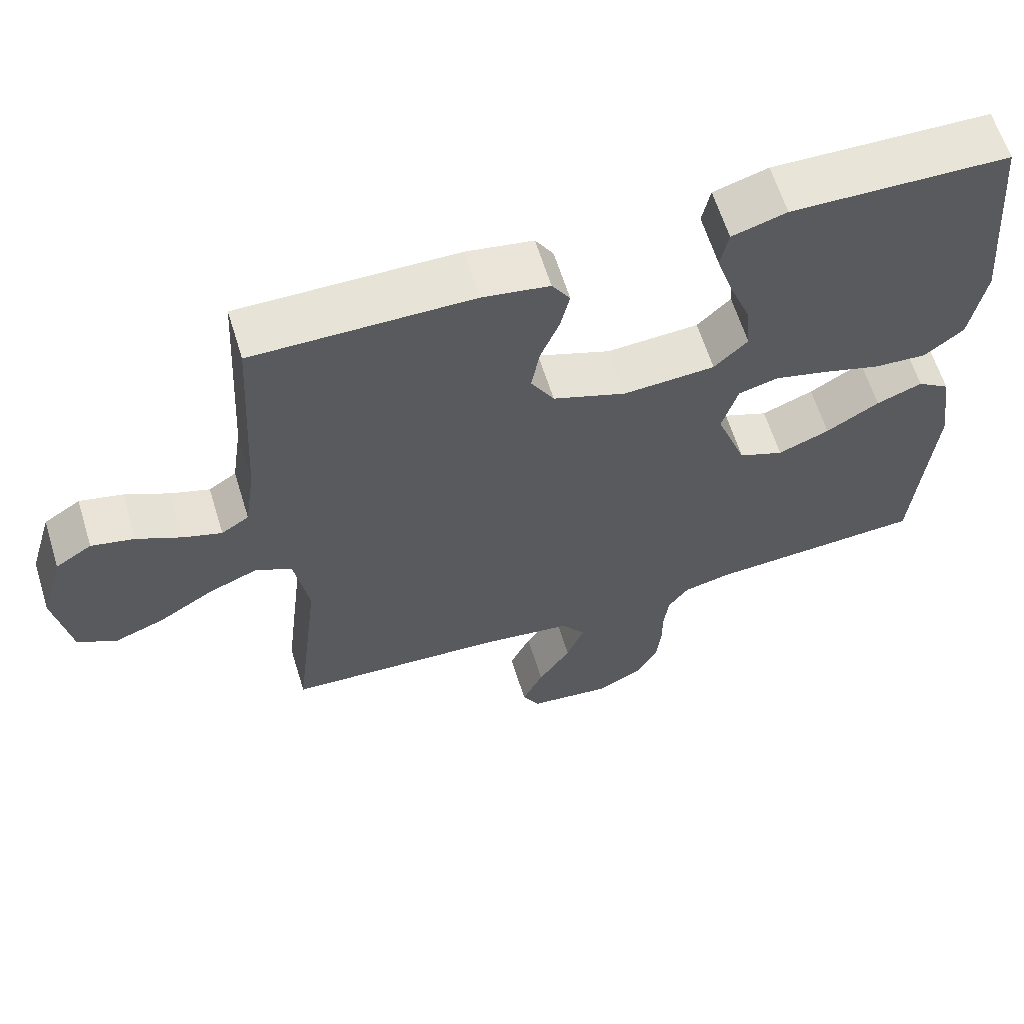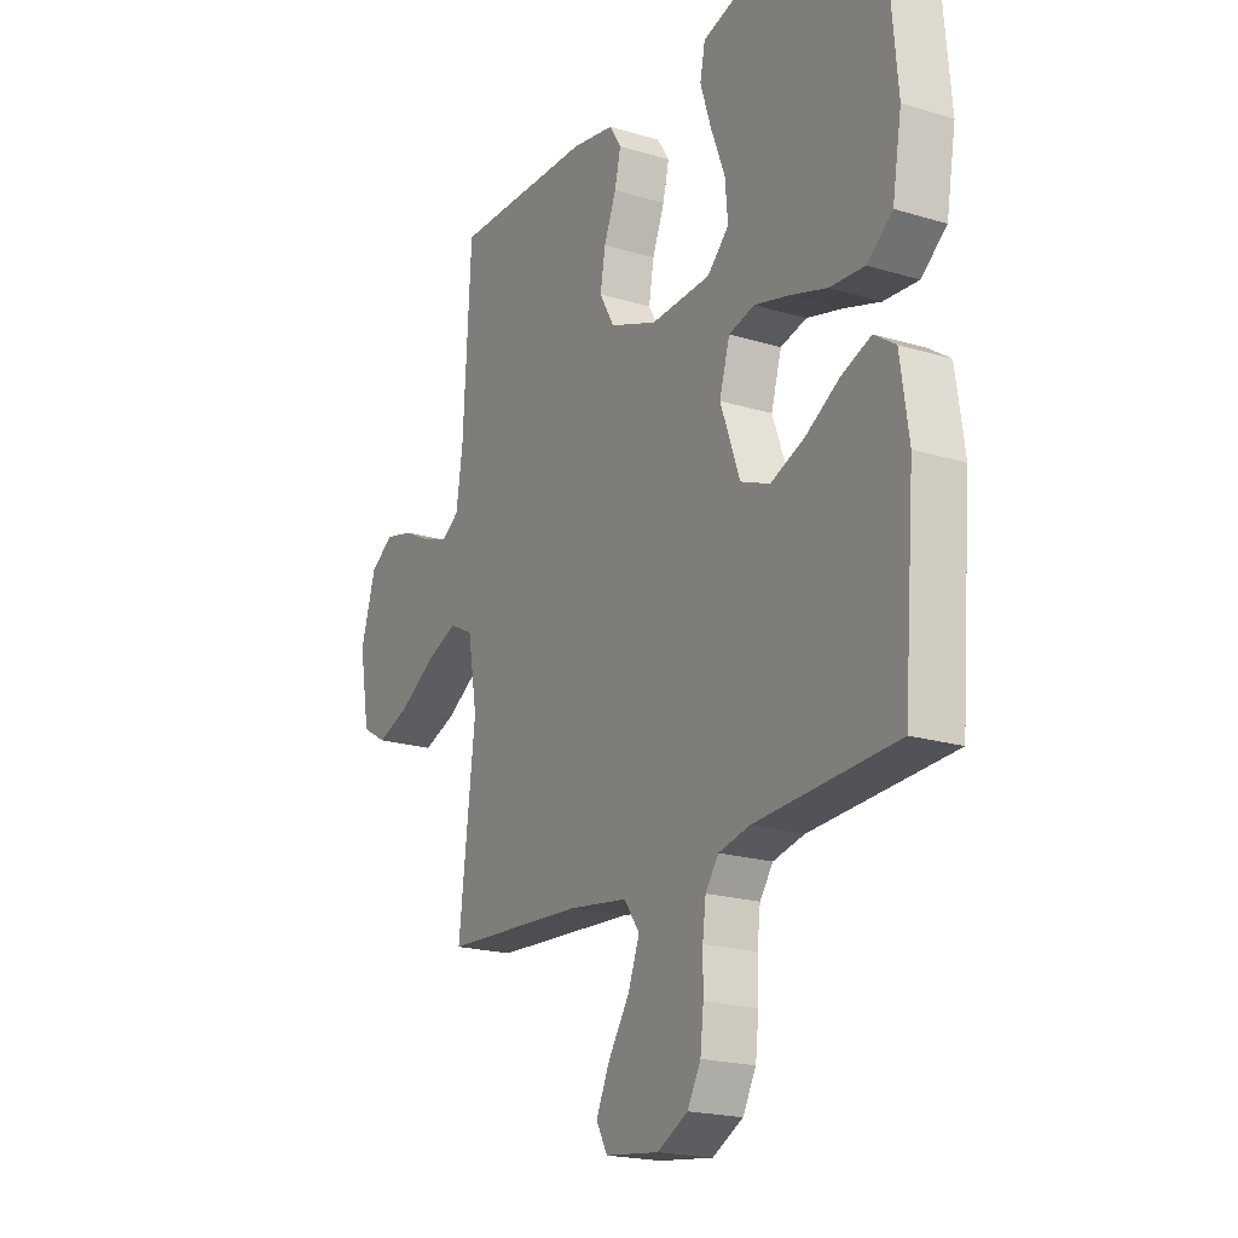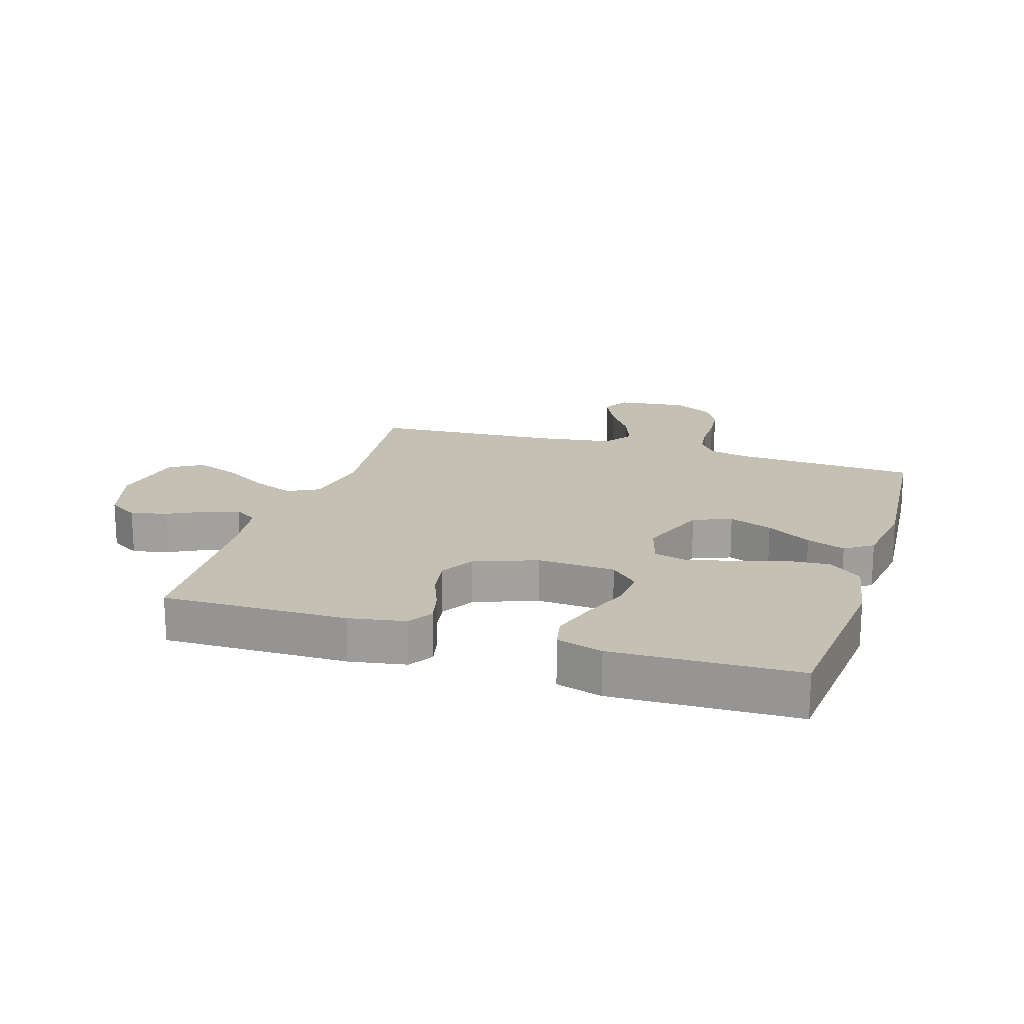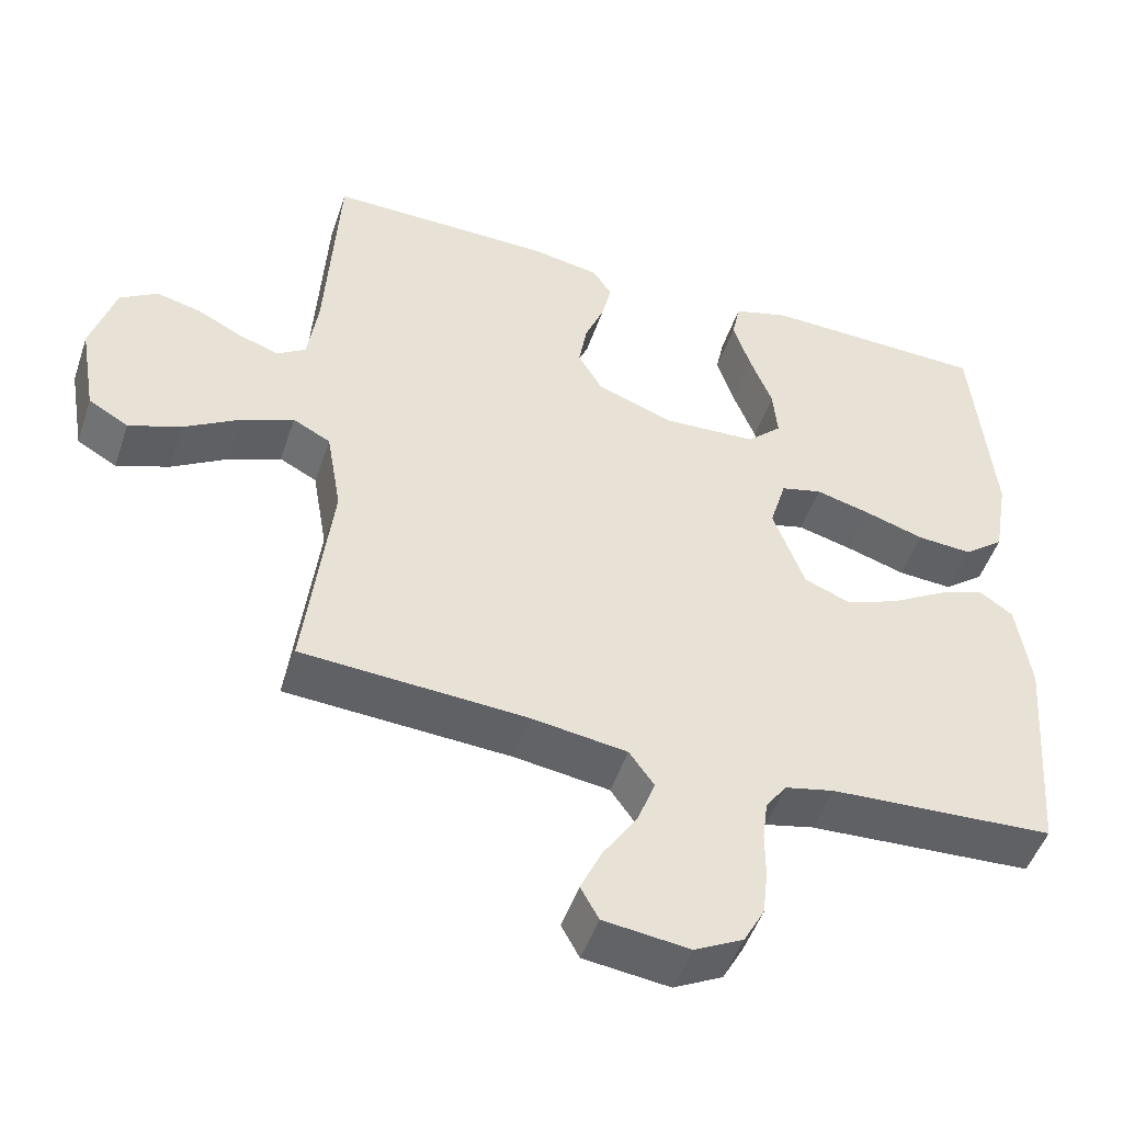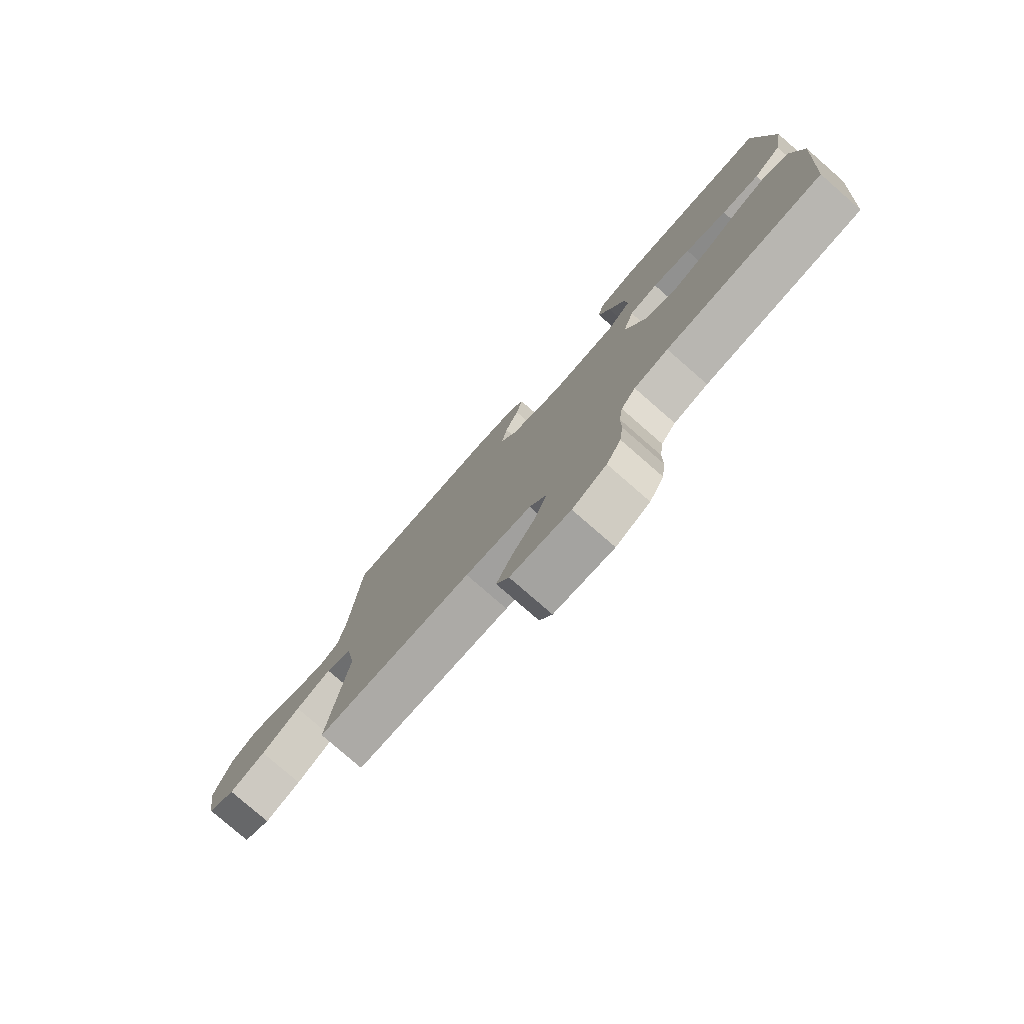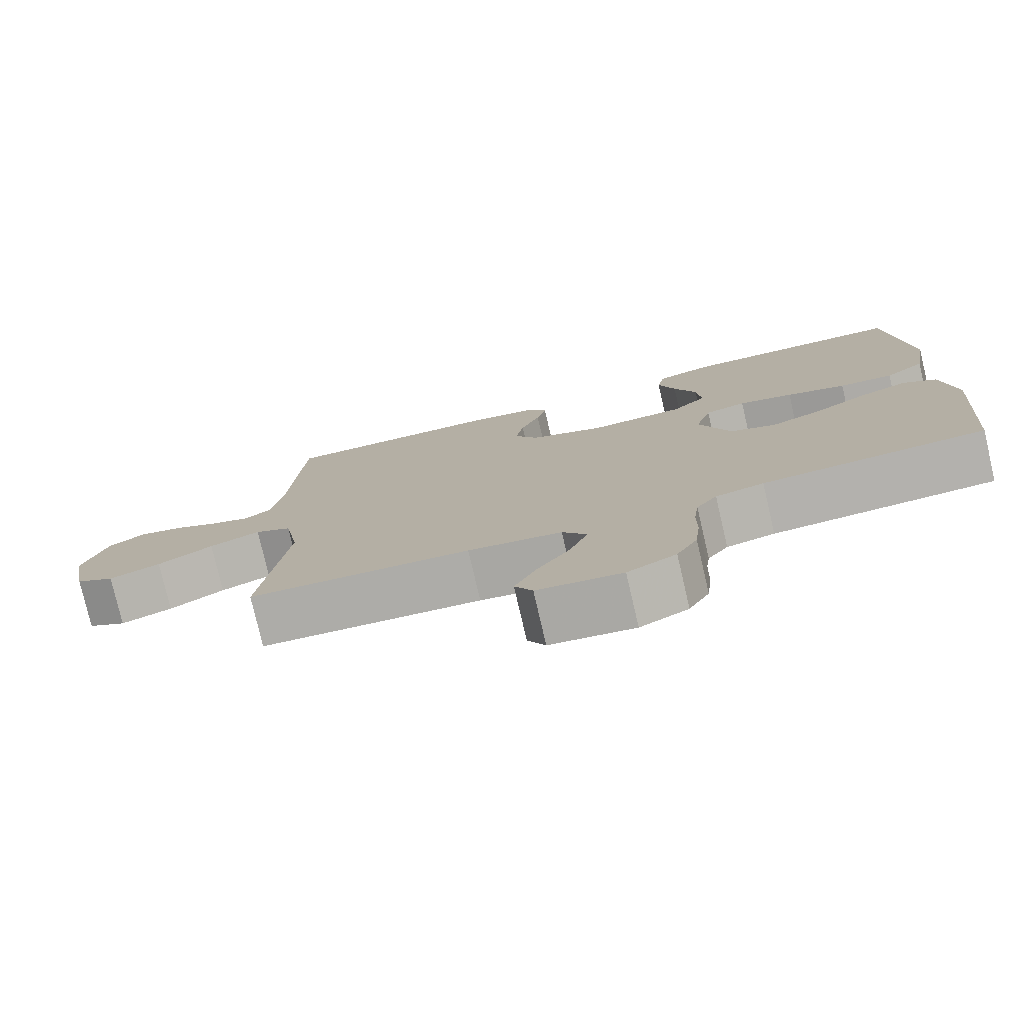
<metadata>
{"format":"obj","ext":"obj","renderer":"f3d","projection":"perspective","resolution":1024,"background":"white","views":[{"elev":62.5,"azim":-17.2,"up":"+Z"},{"elev":-20.0,"azim":60.7,"up":"+Z"},{"elev":18.2,"azim":17.5,"up":"+Y"},{"elev":-49.4,"azim":-18.5,"up":"+Z"},{"elev":-78.9,"azim":48.9,"up":"+Z"},{"elev":-78.1,"azim":13.1,"up":"+Z"}]}
</metadata>
<code>
v -0.5 0.07 0.5
v -0.2 0.07 0.497
v -0.108 0.07 0.481
v -0.083 0.07 0.441
v -0.096 0.07 0.385
v -0.122 0.07 0.32
v -0.133 0.07 0.256
v -0.101 0.07 0.2
v 0 0.07 0.162
v 0.127 0.07 0.169
v 0.173 0.07 0.214
v 0.167 0.07 0.282
v 0.137 0.07 0.36
v 0.114 0.07 0.432
v 0.125 0.07 0.486
v 0.2 0.07 0.508
v 0.5 0.07 0.5
v 0.527 0.07 0.2
v 0.507 0.07 0.083
v 0.453 0.07 0.04
v 0.38 0.07 0.045
v 0.3 0.07 0.07
v 0.227 0.07 0.089
v 0.172 0.07 0.075
v 0.15 0.07 0
v 0.192 0.07 -0.115
v 0.254 0.07 -0.14
v 0.325 0.07 -0.112
v 0.398 0.07 -0.068
v 0.461 0.07 -0.044
v 0.506 0.07 -0.075
v 0.524 0.07 -0.2
v 0.5 0.07 -0.5
v 0.2 0.07 -0.517
v 0.135 0.07 -0.532
v 0.107 0.07 -0.571
v 0.1 0.07 -0.626
v 0.1 0.07 -0.689
v 0.093 0.07 -0.751
v 0.065 0.07 -0.803
v 0 0.07 -0.837
v -0.114 0.07 -0.823
v -0.138 0.07 -0.779
v -0.109 0.07 -0.716
v -0.064 0.07 -0.647
v -0.04 0.07 -0.583
v -0.073 0.07 -0.536
v -0.2 0.07 -0.518
v -0.5 0.07 -0.5
v -0.465 0.07 -0.2
v -0.485 0.07 -0.083
v -0.535 0.07 -0.057
v -0.604 0.07 -0.085
v -0.679 0.07 -0.131
v -0.749 0.07 -0.157
v -0.802 0.07 -0.126
v -0.824 0.07 0
v -0.792 0.07 0.108
v -0.742 0.07 0.14
v -0.683 0.07 0.126
v -0.622 0.07 0.095
v -0.569 0.07 0.077
v -0.531 0.07 0.102
v -0.517 0.07 0.2
v -0.5 0 0.5
v -0.2 0 0.497
v -0.108 0 0.481
v -0.083 0 0.441
v -0.096 0 0.385
v -0.122 0 0.32
v -0.133 0 0.256
v -0.101 0 0.2
v 0 0 0.162
v 0.127 0 0.169
v 0.173 0 0.214
v 0.167 0 0.282
v 0.137 0 0.36
v 0.114 0 0.432
v 0.125 0 0.486
v 0.2 0 0.508
v 0.5 0 0.5
v 0.527 0 0.2
v 0.507 0 0.083
v 0.453 0 0.04
v 0.38 0 0.045
v 0.3 0 0.07
v 0.227 0 0.089
v 0.172 0 0.075
v 0.15 0 0
v 0.192 0 -0.115
v 0.254 0 -0.14
v 0.325 0 -0.112
v 0.398 0 -0.068
v 0.461 0 -0.044
v 0.506 0 -0.075
v 0.524 0 -0.2
v 0.5 0 -0.5
v 0.2 0 -0.517
v 0.135 0 -0.532
v 0.107 0 -0.571
v 0.1 0 -0.626
v 0.1 0 -0.689
v 0.093 0 -0.751
v 0.065 0 -0.803
v 0 0 -0.837
v -0.114 0 -0.823
v -0.138 0 -0.779
v -0.109 0 -0.716
v -0.064 0 -0.647
v -0.04 0 -0.583
v -0.073 0 -0.536
v -0.2 0 -0.518
v -0.5 0 -0.5
v -0.465 0 -0.2
v -0.485 0 -0.083
v -0.535 0 -0.057
v -0.604 0 -0.085
v -0.679 0 -0.131
v -0.749 0 -0.157
v -0.802 0 -0.126
v -0.824 0 0
v -0.792 0 0.108
v -0.742 0 0.14
v -0.683 0 0.126
v -0.622 0 0.095
v -0.569 0 0.077
v -0.531 0 0.102
v -0.517 0 0.2
f 59 60 61
f 58 59 61
f 57 58 61
f 56 57 61
f 55 56 61
f 54 55 61
f 53 54 61
f 52 53 61 62
f 51 52 62 63
f 48 49 50
f 47 48 50 51
f 43 44 45
f 42 43 45
f 41 42 45
f 40 41 45
f 39 40 45
f 38 39 45
f 37 38 45
f 36 37 45 46
f 35 36 46 47
f 32 33 34
f 31 32 34
f 30 31 34
f 29 30 34
f 28 29 34
f 34 35 47
f 28 34 47
f 27 28 47
f 20 21 22
f 19 20 22
f 18 19 22
f 17 18 22
f 16 17 22
f 15 16 22
f 14 15 22
f 13 14 22
f 12 13 22
f 11 12 22 23
f 10 11 23 24
f 4 5 6
f 3 4 6
f 2 3 6
f 1 2 6
f 64 1 6
f 64 6 7
f 63 64 7 8
f 47 51 63
f 27 47 63
f 26 27 63
f 63 8 9
f 26 63 9
f 25 26 9
f 9 10 24 25
f 125 124 123
f 125 123 122
f 125 122 121
f 125 121 120
f 125 120 119
f 125 119 118
f 125 118 117
f 126 125 117 116
f 127 126 116 115
f 114 113 112
f 115 114 112 111
f 109 108 107
f 109 107 106
f 109 106 105
f 109 105 104
f 109 104 103
f 109 103 102
f 109 102 101
f 110 109 101 100
f 111 110 100 99
f 98 97 96
f 98 96 95
f 98 95 94
f 98 94 93
f 98 93 92
f 111 99 98
f 111 98 92
f 111 92 91
f 86 85 84
f 86 84 83
f 86 83 82
f 86 82 81
f 86 81 80
f 86 80 79
f 86 79 78
f 86 78 77
f 86 77 76
f 87 86 76 75
f 88 87 75 74
f 70 69 68
f 70 68 67
f 70 67 66
f 70 66 65
f 70 65 128
f 71 70 128
f 72 71 128 127
f 127 115 111
f 127 111 91
f 127 91 90
f 73 72 127
f 73 127 90
f 73 90 89
f 89 88 74 73
f 1 65 66 2
f 2 66 67 3
f 3 67 68 4
f 4 68 69 5
f 5 69 70 6
f 6 70 71 7
f 7 71 72 8
f 8 72 73 9
f 9 73 74 10
f 10 74 75 11
f 11 75 76 12
f 12 76 77 13
f 13 77 78 14
f 14 78 79 15
f 15 79 80 16
f 16 80 81 17
f 17 81 82 18
f 18 82 83 19
f 19 83 84 20
f 20 84 85 21
f 21 85 86 22
f 22 86 87 23
f 23 87 88 24
f 24 88 89 25
f 25 89 90 26
f 26 90 91 27
f 27 91 92 28
f 28 92 93 29
f 29 93 94 30
f 30 94 95 31
f 31 95 96 32
f 32 96 97 33
f 33 97 98 34
f 34 98 99 35
f 35 99 100 36
f 36 100 101 37
f 37 101 102 38
f 38 102 103 39
f 39 103 104 40
f 40 104 105 41
f 41 105 106 42
f 42 106 107 43
f 43 107 108 44
f 44 108 109 45
f 45 109 110 46
f 46 110 111 47
f 47 111 112 48
f 48 112 113 49
f 49 113 114 50
f 50 114 115 51
f 51 115 116 52
f 52 116 117 53
f 53 117 118 54
f 54 118 119 55
f 55 119 120 56
f 56 120 121 57
f 57 121 122 58
f 58 122 123 59
f 59 123 124 60
f 60 124 125 61
f 61 125 126 62
f 62 126 127 63
f 63 127 128 64
f 64 128 65 1

</code>
